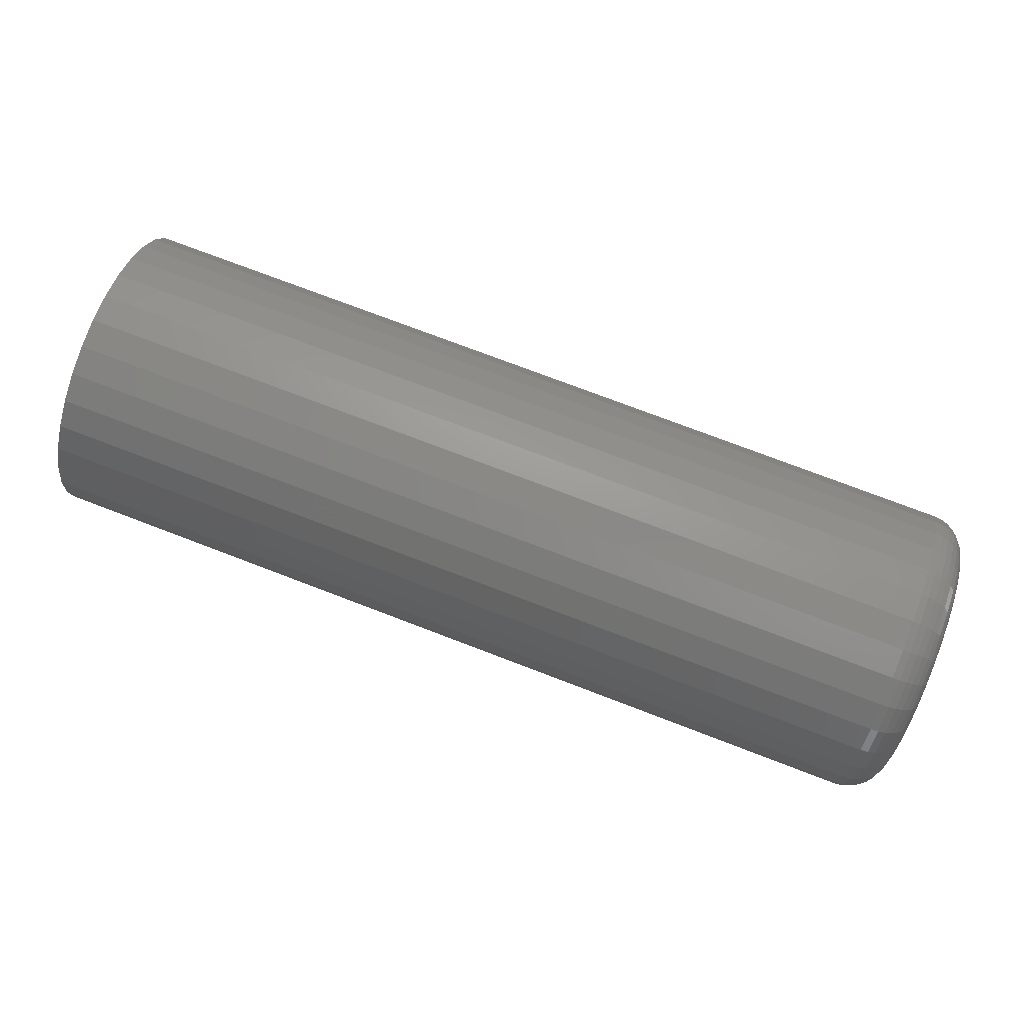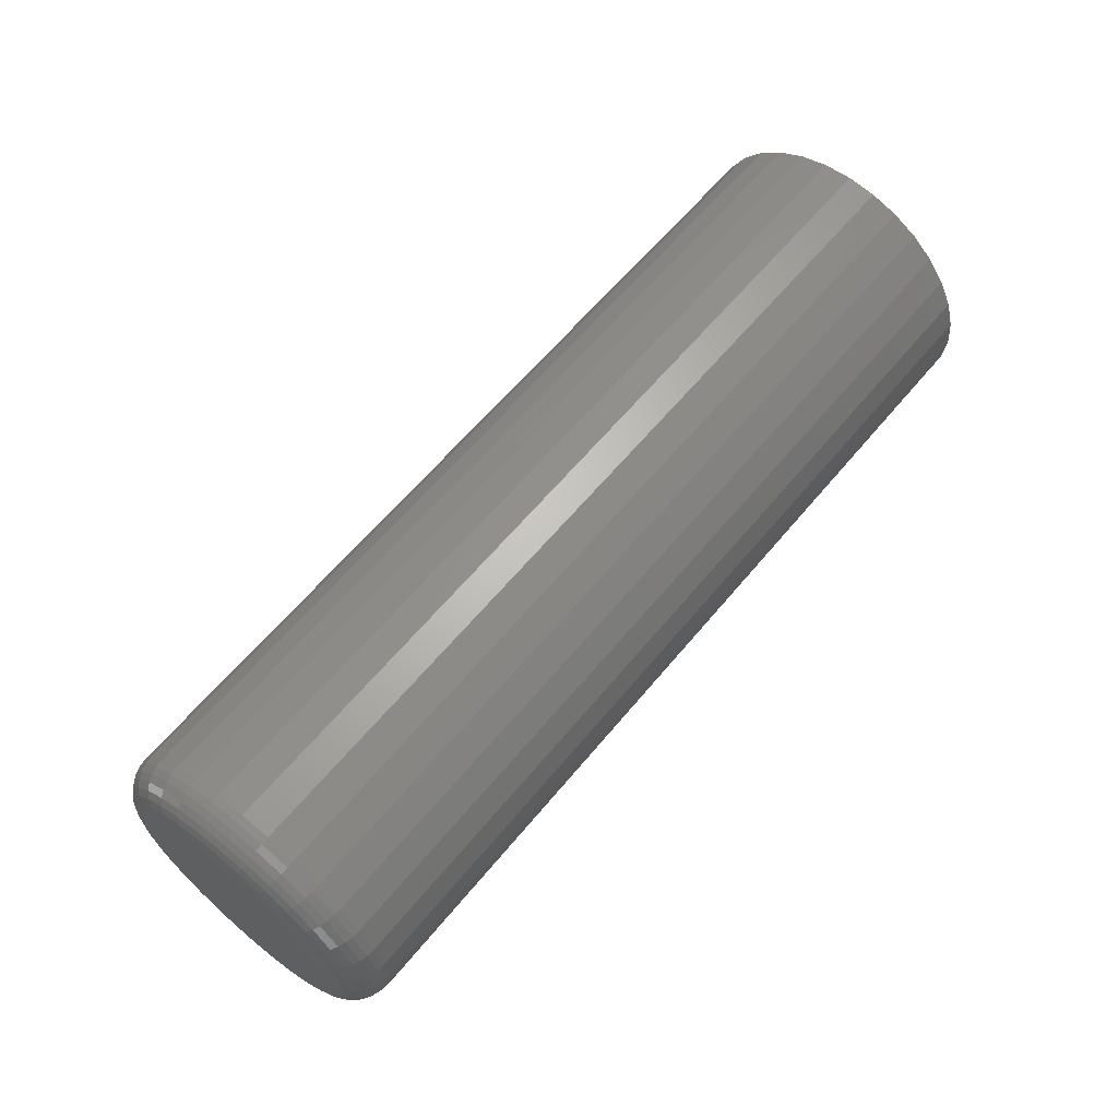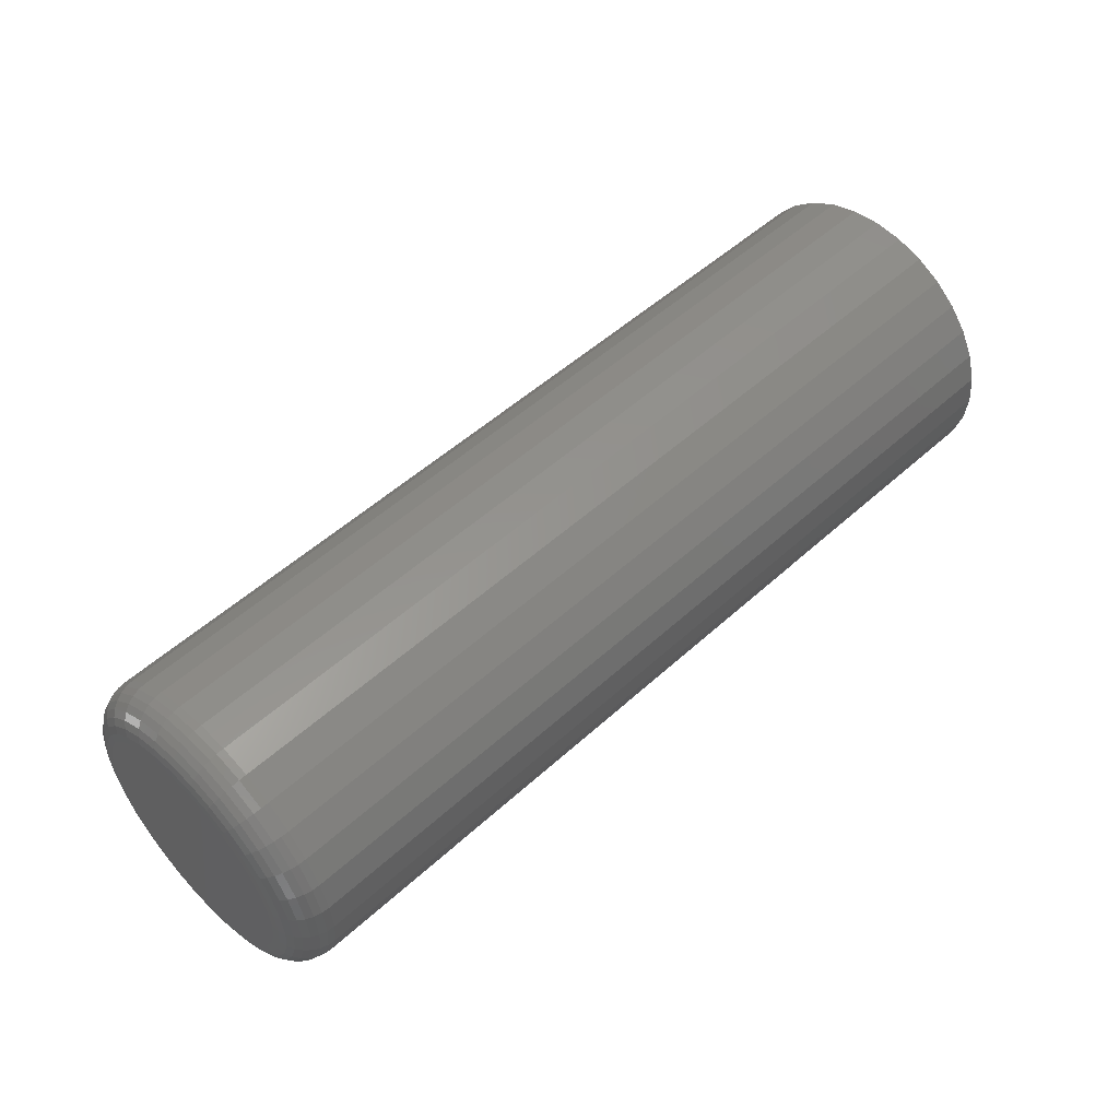
<metadata>
{"format":"stl","ext":"stl","renderer":"f3d","projection":"perspective","resolution":1024,"background":"white","views":[{"elev":75.4,"azim":-159.1,"up":"+Z"},{"elev":62.3,"azim":-50.4,"up":"+Y"},{"elev":51.9,"azim":-44.5,"up":"+Y"}]}
</metadata>
<code>
# stl→obj: 320 verts, 636 faces
v 0 0.002467 0.09211
v 0 0.02044 0.09034
v 0 -0.0155 0.09034
v 0 -0.03278 0.08509
v 0 0.03771 0.08509
v 0 -0.0487 0.07658
v 0 0.05364 0.07658
v 0 0.03771 -0.08509
v 0 -0.03278 -0.08509
v 0 0.05364 -0.07658
v 0 -0.0155 -0.09034
v 0 0.02044 -0.09034
v 0 0.002467 -0.09211
v 0 -0.0487 -0.07658
v 0 -0.06266 -0.06513
v 0 0.0676 -0.06513
v 0 -0.07412 -0.05117
v 0 0.07905 -0.05117
v 0 -0.08263 -0.03525
v 0 0.08756 -0.03525
v 0 -0.08787 -0.01797
v 0 0.0928 -0.01797
v 0 -0.08964 -8.129e-17
v 0 0.09457 3.72e-17
v 0 -0.08787 0.01797
v 0 0.0928 0.01797
v 0 -0.08263 0.03525
v 0 0.08756 0.03525
v 0 -0.07412 0.05117
v 0 0.07905 0.05117
v 0 -0.06266 0.06513
v 0 0.0676 0.06513
v 0.03125 0.1258 -1.618e-16
v 0.75 0.1258 -2.206e-17
v 0.03125 0.1235 -0.02407
v 0.75 0.1235 -0.02407
v 0.03125 0.1164 -0.04721
v 0.75 0.1164 -0.04721
v 0.03125 0.105 -0.06853
v 0.75 0.105 -0.06853
v 0.03125 0.08969 -0.08723
v 0.75 0.08969 -0.08723
v 0.03125 0.071 -0.1026
v 0.75 0.071 -0.1026
v 0.03125 0.04967 -0.114
v 0.75 0.04967 -0.114
v 0.03125 0.02653 -0.121
v 0.75 0.02653 -0.121
v 0.03125 0.002467 -0.1234
v 0.75 0.002467 -0.1234
v 0.03125 -0.0216 -0.121
v 0.75 -0.0216 -0.121
v 0.03125 -0.04474 -0.114
v 0.75 -0.04474 -0.114
v 0.03125 -0.06607 -0.1026
v 0.75 -0.06607 -0.1026
v 0.03125 -0.08476 -0.08723
v 0.75 -0.08476 -0.08723
v 0.03125 -0.1001 -0.06853
v 0.75 -0.1001 -0.06853
v 0.03125 -0.1115 -0.04721
v 0.75 -0.1115 -0.04721
v 0.03125 -0.1185 -0.02407
v 0.75 -0.1185 -0.02407
v 0.03125 -0.1209 8.157e-18
v 0.75 -0.1209 8.157e-18
v 0.03125 -0.1185 0.02407
v 0.75 -0.1185 0.02407
v 0.03125 -0.1115 0.04721
v 0.75 -0.1115 0.04721
v 0.03125 -0.1001 0.06853
v 0.75 -0.1001 0.06853
v 0.03125 -0.08476 0.08723
v 0.75 -0.08476 0.08723
v 0.03125 -0.06607 0.1026
v 0.75 -0.06607 0.1026
v 0.03125 -0.04474 0.114
v 0.75 -0.04474 0.114
v 0.03125 -0.0216 0.121
v 0.75 -0.0216 0.121
v 0.03125 0.002467 0.1234
v 0.75 0.002467 0.1234
v 0.03125 0.02653 0.121
v 0.75 0.02653 0.121
v 0.03125 0.04967 0.114
v 0.75 0.04967 0.114
v 0.03125 0.071 0.1026
v 0.75 0.071 0.1026
v 0.03125 0.08969 0.08723
v 0.75 0.08969 0.08723
v 0.03125 0.105 0.06853
v 0.75 0.105 0.06853
v 0.03125 0.1164 0.04721
v 0.75 0.1164 0.04721
v 0.03125 0.1235 0.02407
v 0.75 0.1235 0.02407
v 0.02515 0.1252 -2.776e-17
v 0.02515 0.1229 -0.02395
v 0.01929 0.1234 -2.776e-17
v 0.01929 0.1211 -0.0236
v 0.01389 0.1206 -2.776e-17
v 0.01389 0.1183 -0.02304
v 0.009153 0.1167 -2.776e-17
v 0.009153 0.1145 -0.02228
v 0.005267 0.1119 -2.776e-17
v 0.005267 0.1098 -0.02136
v 0.002379 0.1065 -2.082e-17
v 0.002379 0.1045 -0.0203
v 0.0006005 0.1007 -2.082e-17
v 0.0006005 0.09878 -0.01916
v 0.02515 -0.1179 -0.02395
v 0.02515 -0.1203 -7.633e-17
v 0.01929 -0.1162 -0.0236
v 0.01929 -0.1185 -7.633e-17
v 0.01389 -0.1134 -0.02304
v 0.01389 -0.1156 -6.245e-17
v 0.009153 -0.1095 -0.02228
v 0.009153 -0.1117 -6.939e-17
v 0.005267 -0.1049 -0.02136
v 0.005267 -0.107 -6.245e-17
v 0.002379 -0.0996 -0.0203
v 0.002379 -0.1016 -6.939e-17
v 0.0006005 -0.09385 -0.01916
v 0.0006005 -0.09573 -6.245e-17
v 0.02515 -0.1109 -0.04698
v 0.01929 -0.1093 -0.0463
v 0.01389 -0.1066 -0.04519
v 0.009153 -0.103 -0.0437
v 0.005267 -0.09867 -0.04189
v 0.002379 -0.09368 -0.03982
v 0.0006005 -0.08826 -0.03758
v 0.02515 -0.0996 -0.0682
v 0.01929 -0.09812 -0.06721
v 0.01389 -0.09572 -0.06561
v 0.009153 -0.09249 -0.06345
v 0.005267 -0.08855 -0.06082
v 0.002379 -0.08406 -0.05781
v 0.0006005 -0.07918 -0.05456
v 0.02515 -0.08433 -0.0868
v 0.01929 -0.08308 -0.08554
v 0.01389 -0.08103 -0.0835
v 0.009153 -0.07829 -0.08075
v 0.005267 -0.07494 -0.0774
v 0.002379 -0.07112 -0.07358
v 0.0006005 -0.06697 -0.06944
v 0.02515 -0.06573 -0.1021
v 0.01929 -0.06474 -0.1006
v 0.01389 -0.06314 -0.09819
v 0.009153 -0.06098 -0.09496
v 0.005267 -0.05835 -0.09102
v 0.002379 -0.05535 -0.08653
v 0.0006005 -0.05209 -0.08165
v 0.02515 -0.04451 -0.1134
v 0.01929 -0.04383 -0.1118
v 0.01389 -0.04272 -0.1091
v 0.009153 -0.04124 -0.1055
v 0.005267 -0.03942 -0.1011
v 0.002379 -0.03736 -0.09614
v 0.0006005 -0.03511 -0.09073
v 0.02515 -0.02148 -0.1204
v 0.01929 -0.02113 -0.1187
v 0.01389 -0.02057 -0.1158
v 0.009153 -0.01981 -0.112
v 0.005267 -0.01889 -0.1074
v 0.002379 -0.01783 -0.1021
v 0.0006005 -0.01669 -0.09631
v 0.02515 0.002467 -0.1228
v 0.01929 0.002467 -0.121
v 0.01389 0.002467 -0.1181
v 0.009153 0.002467 -0.1142
v 0.005267 0.002467 -0.1095
v 0.002379 0.002467 -0.1041
v 0.0006005 0.002467 -0.0982
v 0.02515 0.02642 -0.1204
v 0.01929 0.02607 -0.1187
v 0.01389 0.02551 -0.1158
v 0.009153 0.02475 -0.112
v 0.005267 0.02382 -0.1074
v 0.002379 0.02277 -0.1021
v 0.0006005 0.02163 -0.09631
v 0.02515 0.04944 -0.1134
v 0.01929 0.04876 -0.1118
v 0.01389 0.04766 -0.1091
v 0.009153 0.04617 -0.1055
v 0.005267 0.04436 -0.1011
v 0.002379 0.04229 -0.09614
v 0.0006005 0.04005 -0.09073
v 0.02515 0.07067 -0.1021
v 0.01929 0.06968 -0.1006
v 0.01389 0.06807 -0.09819
v 0.009153 0.06591 -0.09496
v 0.005267 0.06328 -0.09102
v 0.002379 0.06028 -0.08653
v 0.0006005 0.05703 -0.08165
v 0.02515 0.08927 -0.0868
v 0.01929 0.08801 -0.08554
v 0.01389 0.08597 -0.0835
v 0.009153 0.08322 -0.08075
v 0.005267 0.07987 -0.0774
v 0.002379 0.07605 -0.07358
v 0.0006005 0.07191 -0.06944
v 0.02515 0.1045 -0.0682
v 0.01929 0.1031 -0.06721
v 0.01389 0.1007 -0.06561
v 0.009153 0.09742 -0.06345
v 0.005267 0.09349 -0.06082
v 0.002379 0.08899 -0.05781
v 0.0006005 0.08412 -0.05456
v 0.02515 0.1159 -0.04698
v 0.01929 0.1142 -0.0463
v 0.01389 0.1116 -0.04519
v 0.009153 0.108 -0.0437
v 0.005267 0.1036 -0.04189
v 0.002379 0.09861 -0.03982
v 0.0006005 0.09319 -0.03758
v 0.02515 -0.1179 0.02395
v 0.01929 -0.1162 0.0236
v 0.01389 -0.1134 0.02304
v 0.009153 -0.1095 0.02228
v 0.005267 -0.1049 0.02136
v 0.002379 -0.0996 0.0203
v 0.0006005 -0.09385 0.01916
v 0.02515 0.1229 0.02395
v 0.01929 0.1211 0.0236
v 0.01389 0.1183 0.02304
v 0.009153 0.1145 0.02228
v 0.005267 0.1098 0.02136
v 0.002379 0.1045 0.0203
v 0.0006005 0.09878 0.01916
v 0.02515 0.1159 0.04698
v 0.01929 0.1142 0.0463
v 0.01389 0.1116 0.04519
v 0.009153 0.108 0.0437
v 0.005267 0.1036 0.04189
v 0.002379 0.09861 0.03982
v 0.0006005 0.09319 0.03758
v 0.02515 0.1045 0.0682
v 0.01929 0.1031 0.06721
v 0.01389 0.1007 0.06561
v 0.009153 0.09742 0.06345
v 0.005267 0.09349 0.06082
v 0.002379 0.08899 0.05781
v 0.0006005 0.08412 0.05456
v 0.02515 0.08927 0.0868
v 0.01929 0.08801 0.08554
v 0.01389 0.08597 0.0835
v 0.009153 0.08322 0.08075
v 0.005267 0.07987 0.0774
v 0.002379 0.07605 0.07358
v 0.0006005 0.07191 0.06944
v 0.02515 0.07067 0.1021
v 0.01929 0.06968 0.1006
v 0.01389 0.06807 0.09819
v 0.009153 0.06591 0.09496
v 0.005267 0.06328 0.09102
v 0.002379 0.06028 0.08653
v 0.0006005 0.05703 0.08165
v 0.02515 0.04944 0.1134
v 0.01929 0.04876 0.1118
v 0.01389 0.04766 0.1091
v 0.009153 0.04617 0.1055
v 0.005267 0.04436 0.1011
v 0.002379 0.04229 0.09614
v 0.0006005 0.04005 0.09073
v 0.02515 0.02642 0.1204
v 0.01929 0.02607 0.1187
v 0.01389 0.02551 0.1158
v 0.009153 0.02475 0.112
v 0.005267 0.02382 0.1074
v 0.002379 0.02277 0.1021
v 0.0006005 0.02163 0.09631
v 0.02515 0.002467 0.1228
v 0.01929 0.002467 0.121
v 0.01389 0.002467 0.1181
v 0.009153 0.002467 0.1142
v 0.005267 0.002467 0.1095
v 0.002379 0.002467 0.1041
v 0.0006005 0.002467 0.0982
v 0.02515 -0.02148 0.1204
v 0.01929 -0.02113 0.1187
v 0.01389 -0.02057 0.1158
v 0.009153 -0.01981 0.112
v 0.005267 -0.01889 0.1074
v 0.002379 -0.01783 0.1021
v 0.0006005 -0.01669 0.09631
v 0.02515 -0.04451 0.1134
v 0.01929 -0.04383 0.1118
v 0.01389 -0.04272 0.1091
v 0.009153 -0.04124 0.1055
v 0.005267 -0.03942 0.1011
v 0.002379 -0.03736 0.09614
v 0.0006005 -0.03511 0.09073
v 0.02515 -0.06573 0.1021
v 0.01929 -0.06474 0.1006
v 0.01389 -0.06314 0.09819
v 0.009153 -0.06098 0.09496
v 0.005267 -0.05835 0.09102
v 0.002379 -0.05535 0.08653
v 0.0006005 -0.05209 0.08165
v 0.02515 -0.08433 0.0868
v 0.01929 -0.08308 0.08554
v 0.01389 -0.08103 0.0835
v 0.009153 -0.07829 0.08075
v 0.005267 -0.07494 0.0774
v 0.002379 -0.07112 0.07358
v 0.0006005 -0.06697 0.06944
v 0.02515 -0.0996 0.0682
v 0.01929 -0.09812 0.06721
v 0.01389 -0.09572 0.06561
v 0.009153 -0.09249 0.06345
v 0.005267 -0.08855 0.06082
v 0.002379 -0.08406 0.05781
v 0.0006005 -0.07918 0.05456
v 0.02515 -0.1109 0.04698
v 0.01929 -0.1093 0.0463
v 0.01389 -0.1066 0.04519
v 0.009153 -0.103 0.0437
v 0.005267 -0.09867 0.04189
v 0.002379 -0.09368 0.03982
v 0.0006005 -0.08826 0.03758
f 1 2 3
f 4 3 2
f 5 4 2
f 6 4 5
f 7 6 5
f 8 9 10
f 11 9 8
f 12 11 8
f 13 11 12
f 9 14 10
f 10 14 15
f 10 15 16
f 16 15 17
f 16 17 18
f 18 17 19
f 18 19 20
f 20 19 21
f 20 21 22
f 22 21 23
f 22 23 24
f 24 23 25
f 24 25 26
f 26 25 27
f 26 27 28
f 28 27 29
f 28 29 30
f 30 29 31
f 30 31 32
f 32 31 6
f 32 6 7
f 33 34 35
f 35 34 36
f 35 36 37
f 37 36 38
f 37 38 39
f 39 38 40
f 39 40 41
f 41 40 42
f 41 42 43
f 43 42 44
f 43 44 45
f 45 44 46
f 45 46 47
f 47 46 48
f 47 48 49
f 49 48 50
f 49 50 51
f 51 50 52
f 51 52 53
f 53 52 54
f 53 54 55
f 55 54 56
f 55 56 57
f 57 56 58
f 57 58 59
f 59 58 60
f 59 60 61
f 61 60 62
f 61 62 63
f 63 62 64
f 63 64 65
f 65 64 66
f 65 66 67
f 67 66 68
f 67 68 69
f 69 68 70
f 69 70 71
f 71 70 72
f 71 72 73
f 73 72 74
f 73 74 75
f 75 74 76
f 75 76 77
f 77 76 78
f 77 78 79
f 79 78 80
f 79 80 81
f 81 80 82
f 81 82 83
f 83 82 84
f 83 84 85
f 85 84 86
f 85 86 87
f 87 86 88
f 87 88 89
f 89 88 90
f 89 90 91
f 91 90 92
f 91 92 93
f 93 92 94
f 93 94 95
f 95 94 96
f 95 96 33
f 33 96 34
f 33 35 97
f 97 35 98
f 97 98 99
f 99 98 100
f 99 100 101
f 101 100 102
f 101 102 103
f 103 102 104
f 103 104 105
f 105 104 106
f 105 106 107
f 107 106 108
f 107 108 109
f 109 108 110
f 109 110 24
f 24 110 22
f 63 65 111
f 111 65 112
f 111 112 113
f 113 112 114
f 113 114 115
f 115 114 116
f 115 116 117
f 117 116 118
f 117 118 119
f 119 118 120
f 119 120 121
f 121 120 122
f 121 122 123
f 123 122 124
f 123 124 21
f 21 124 23
f 61 63 125
f 125 63 111
f 125 111 126
f 126 111 113
f 126 113 127
f 127 113 115
f 127 115 128
f 128 115 117
f 128 117 129
f 129 117 119
f 129 119 130
f 130 119 121
f 130 121 131
f 131 121 123
f 131 123 19
f 19 123 21
f 59 61 132
f 132 61 125
f 132 125 133
f 133 125 126
f 133 126 134
f 134 126 127
f 134 127 135
f 135 127 128
f 135 128 136
f 136 128 129
f 136 129 137
f 137 129 130
f 137 130 138
f 138 130 131
f 138 131 17
f 17 131 19
f 57 59 139
f 139 59 132
f 139 132 140
f 140 132 133
f 140 133 141
f 141 133 134
f 141 134 142
f 142 134 135
f 142 135 143
f 143 135 136
f 143 136 144
f 144 136 137
f 144 137 145
f 145 137 138
f 145 138 15
f 15 138 17
f 55 57 146
f 146 57 139
f 146 139 147
f 147 139 140
f 147 140 148
f 148 140 141
f 148 141 149
f 149 141 142
f 149 142 150
f 150 142 143
f 150 143 151
f 151 143 144
f 151 144 152
f 152 144 145
f 152 145 14
f 14 145 15
f 53 55 153
f 153 55 146
f 153 146 154
f 154 146 147
f 154 147 155
f 155 147 148
f 155 148 156
f 156 148 149
f 156 149 157
f 157 149 150
f 157 150 158
f 158 150 151
f 158 151 159
f 159 151 152
f 159 152 9
f 9 152 14
f 51 53 160
f 160 53 153
f 160 153 161
f 161 153 154
f 161 154 162
f 162 154 155
f 162 155 163
f 163 155 156
f 163 156 164
f 164 156 157
f 164 157 165
f 165 157 158
f 165 158 166
f 166 158 159
f 166 159 11
f 11 159 9
f 49 51 167
f 167 51 160
f 167 160 168
f 168 160 161
f 168 161 169
f 169 161 162
f 169 162 170
f 170 162 163
f 170 163 171
f 171 163 164
f 171 164 172
f 172 164 165
f 172 165 173
f 173 165 166
f 173 166 13
f 13 166 11
f 47 49 174
f 174 49 167
f 174 167 175
f 175 167 168
f 175 168 176
f 176 168 169
f 176 169 177
f 177 169 170
f 177 170 178
f 178 170 171
f 178 171 179
f 179 171 172
f 179 172 180
f 180 172 173
f 180 173 12
f 12 173 13
f 45 47 181
f 181 47 174
f 181 174 182
f 182 174 175
f 182 175 183
f 183 175 176
f 183 176 184
f 184 176 177
f 184 177 185
f 185 177 178
f 185 178 186
f 186 178 179
f 186 179 187
f 187 179 180
f 187 180 8
f 8 180 12
f 43 45 188
f 188 45 181
f 188 181 189
f 189 181 182
f 189 182 190
f 190 182 183
f 190 183 191
f 191 183 184
f 191 184 192
f 192 184 185
f 192 185 193
f 193 185 186
f 193 186 194
f 194 186 187
f 194 187 10
f 10 187 8
f 41 43 195
f 195 43 188
f 195 188 196
f 196 188 189
f 196 189 197
f 197 189 190
f 197 190 198
f 198 190 191
f 198 191 199
f 199 191 192
f 199 192 200
f 200 192 193
f 200 193 201
f 201 193 194
f 201 194 16
f 16 194 10
f 39 41 202
f 202 41 195
f 202 195 203
f 203 195 196
f 203 196 204
f 204 196 197
f 204 197 205
f 205 197 198
f 205 198 206
f 206 198 199
f 206 199 207
f 207 199 200
f 207 200 208
f 208 200 201
f 208 201 18
f 18 201 16
f 37 39 209
f 209 39 202
f 209 202 210
f 210 202 203
f 210 203 211
f 211 203 204
f 211 204 212
f 212 204 205
f 212 205 213
f 213 205 206
f 213 206 214
f 214 206 207
f 214 207 215
f 215 207 208
f 215 208 20
f 20 208 18
f 35 37 98
f 98 37 209
f 98 209 100
f 100 209 210
f 100 210 102
f 102 210 211
f 102 211 104
f 104 211 212
f 104 212 106
f 106 212 213
f 106 213 108
f 108 213 214
f 108 214 110
f 110 214 215
f 110 215 22
f 22 215 20
f 65 67 112
f 112 67 216
f 112 216 114
f 114 216 217
f 114 217 116
f 116 217 218
f 116 218 118
f 118 218 219
f 118 219 120
f 120 219 220
f 120 220 122
f 122 220 221
f 122 221 124
f 124 221 222
f 124 222 23
f 23 222 25
f 95 33 223
f 223 33 97
f 223 97 224
f 224 97 99
f 224 99 225
f 225 99 101
f 225 101 226
f 226 101 103
f 226 103 227
f 227 103 105
f 227 105 228
f 228 105 107
f 228 107 229
f 229 107 109
f 229 109 26
f 26 109 24
f 93 95 230
f 230 95 223
f 230 223 231
f 231 223 224
f 231 224 232
f 232 224 225
f 232 225 233
f 233 225 226
f 233 226 234
f 234 226 227
f 234 227 235
f 235 227 228
f 235 228 236
f 236 228 229
f 236 229 28
f 28 229 26
f 91 93 237
f 237 93 230
f 237 230 238
f 238 230 231
f 238 231 239
f 239 231 232
f 239 232 240
f 240 232 233
f 240 233 241
f 241 233 234
f 241 234 242
f 242 234 235
f 242 235 243
f 243 235 236
f 243 236 30
f 30 236 28
f 89 91 244
f 244 91 237
f 244 237 245
f 245 237 238
f 245 238 246
f 246 238 239
f 246 239 247
f 247 239 240
f 247 240 248
f 248 240 241
f 248 241 249
f 249 241 242
f 249 242 250
f 250 242 243
f 250 243 32
f 32 243 30
f 87 89 251
f 251 89 244
f 251 244 252
f 252 244 245
f 252 245 253
f 253 245 246
f 253 246 254
f 254 246 247
f 254 247 255
f 255 247 248
f 255 248 256
f 256 248 249
f 256 249 257
f 257 249 250
f 257 250 7
f 7 250 32
f 85 87 258
f 258 87 251
f 258 251 259
f 259 251 252
f 259 252 260
f 260 252 253
f 260 253 261
f 261 253 254
f 261 254 262
f 262 254 255
f 262 255 263
f 263 255 256
f 263 256 264
f 264 256 257
f 264 257 5
f 5 257 7
f 83 85 265
f 265 85 258
f 265 258 266
f 266 258 259
f 266 259 267
f 267 259 260
f 267 260 268
f 268 260 261
f 268 261 269
f 269 261 262
f 269 262 270
f 270 262 263
f 270 263 271
f 271 263 264
f 271 264 2
f 2 264 5
f 81 83 272
f 272 83 265
f 272 265 273
f 273 265 266
f 273 266 274
f 274 266 267
f 274 267 275
f 275 267 268
f 275 268 276
f 276 268 269
f 276 269 277
f 277 269 270
f 277 270 278
f 278 270 271
f 278 271 1
f 1 271 2
f 79 81 279
f 279 81 272
f 279 272 280
f 280 272 273
f 280 273 281
f 281 273 274
f 281 274 282
f 282 274 275
f 282 275 283
f 283 275 276
f 283 276 284
f 284 276 277
f 284 277 285
f 285 277 278
f 285 278 3
f 3 278 1
f 77 79 286
f 286 79 279
f 286 279 287
f 287 279 280
f 287 280 288
f 288 280 281
f 288 281 289
f 289 281 282
f 289 282 290
f 290 282 283
f 290 283 291
f 291 283 284
f 291 284 292
f 292 284 285
f 292 285 4
f 4 285 3
f 75 77 293
f 293 77 286
f 293 286 294
f 294 286 287
f 294 287 295
f 295 287 288
f 295 288 296
f 296 288 289
f 296 289 297
f 297 289 290
f 297 290 298
f 298 290 291
f 298 291 299
f 299 291 292
f 299 292 6
f 6 292 4
f 73 75 300
f 300 75 293
f 300 293 301
f 301 293 294
f 301 294 302
f 302 294 295
f 302 295 303
f 303 295 296
f 303 296 304
f 304 296 297
f 304 297 305
f 305 297 298
f 305 298 306
f 306 298 299
f 306 299 31
f 31 299 6
f 71 73 307
f 307 73 300
f 307 300 308
f 308 300 301
f 308 301 309
f 309 301 302
f 309 302 310
f 310 302 303
f 310 303 311
f 311 303 304
f 311 304 312
f 312 304 305
f 312 305 313
f 313 305 306
f 313 306 29
f 29 306 31
f 69 71 314
f 314 71 307
f 314 307 315
f 315 307 308
f 315 308 316
f 316 308 309
f 316 309 317
f 317 309 310
f 317 310 318
f 318 310 311
f 318 311 319
f 319 311 312
f 319 312 320
f 320 312 313
f 320 313 27
f 27 313 29
f 67 69 216
f 216 69 314
f 216 314 217
f 217 314 315
f 217 315 218
f 218 315 316
f 218 316 219
f 219 316 317
f 219 317 220
f 220 317 318
f 220 318 221
f 221 318 319
f 221 319 222
f 222 319 320
f 222 320 25
f 25 320 27
f 80 84 82
f 84 80 78
f 84 78 86
f 86 78 76
f 86 76 88
f 44 54 46
f 46 54 52
f 46 52 48
f 48 52 50
f 88 76 90
f 90 76 74
f 90 74 92
f 92 74 72
f 92 72 94
f 94 72 70
f 94 70 96
f 96 70 68
f 96 68 34
f 34 68 66
f 34 66 36
f 36 66 64
f 36 64 38
f 38 64 62
f 38 62 40
f 40 62 60
f 40 60 42
f 42 60 58
f 42 58 44
f 44 58 56
f 44 56 54

</code>
